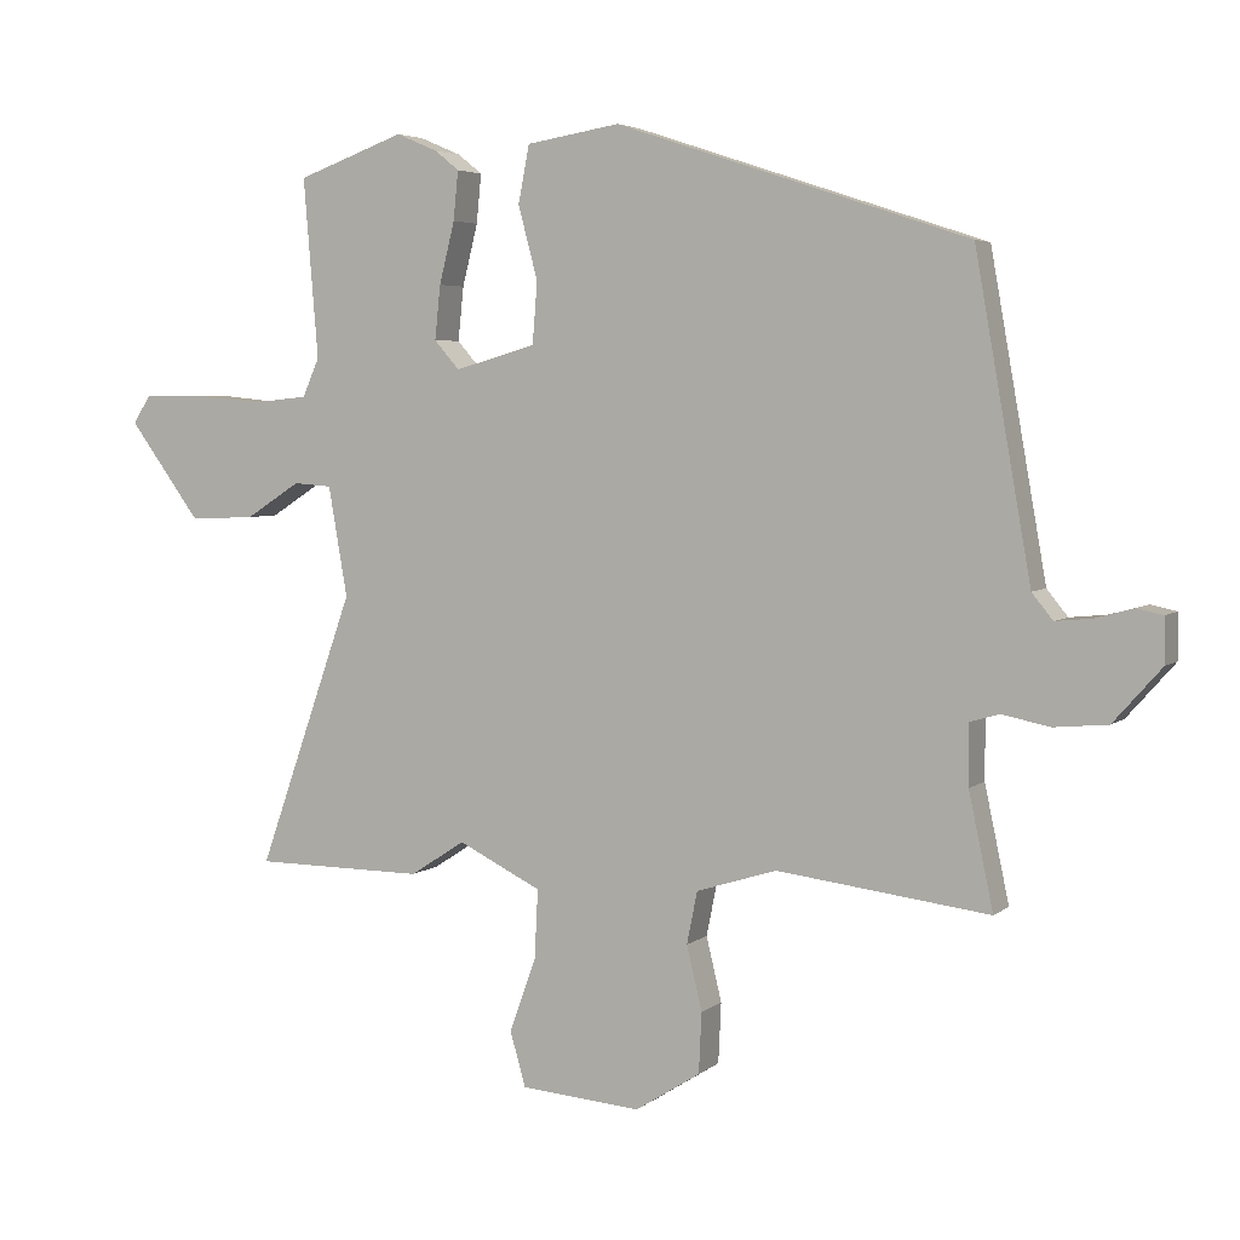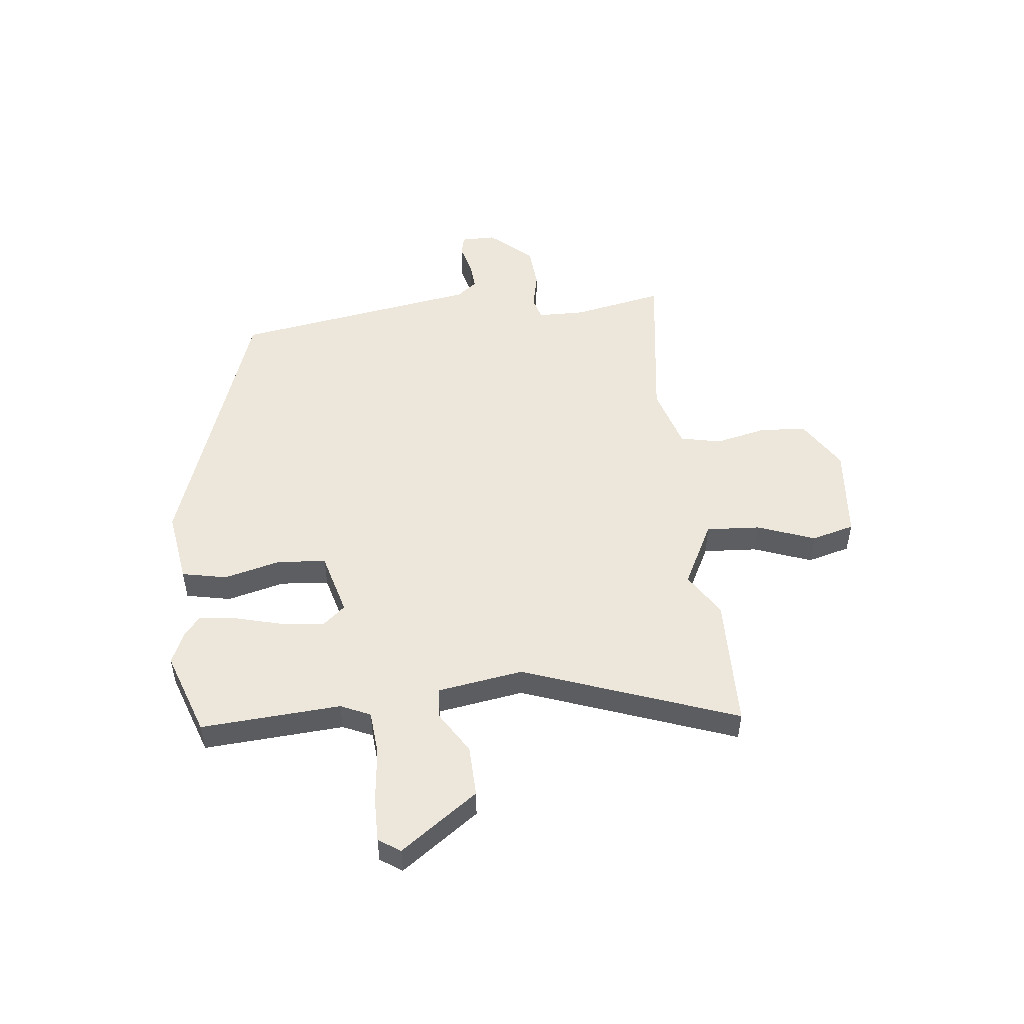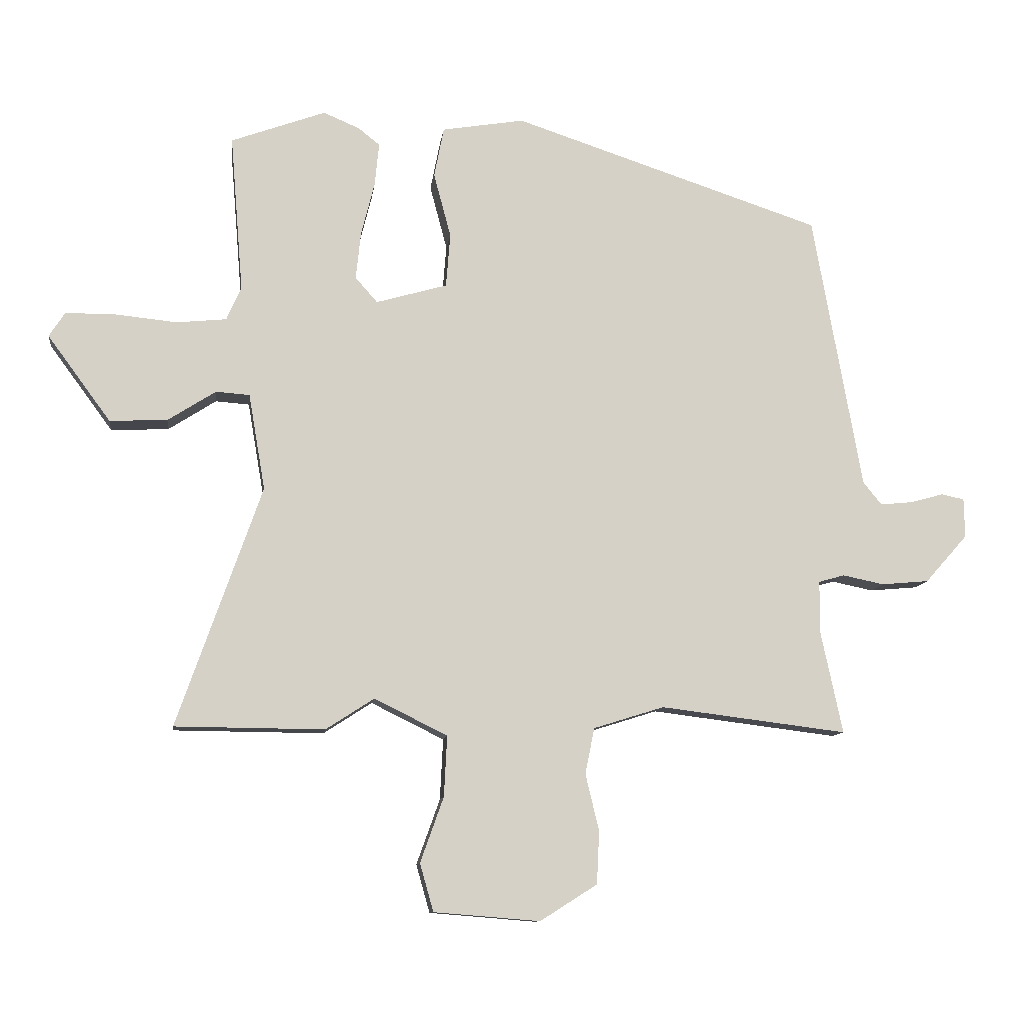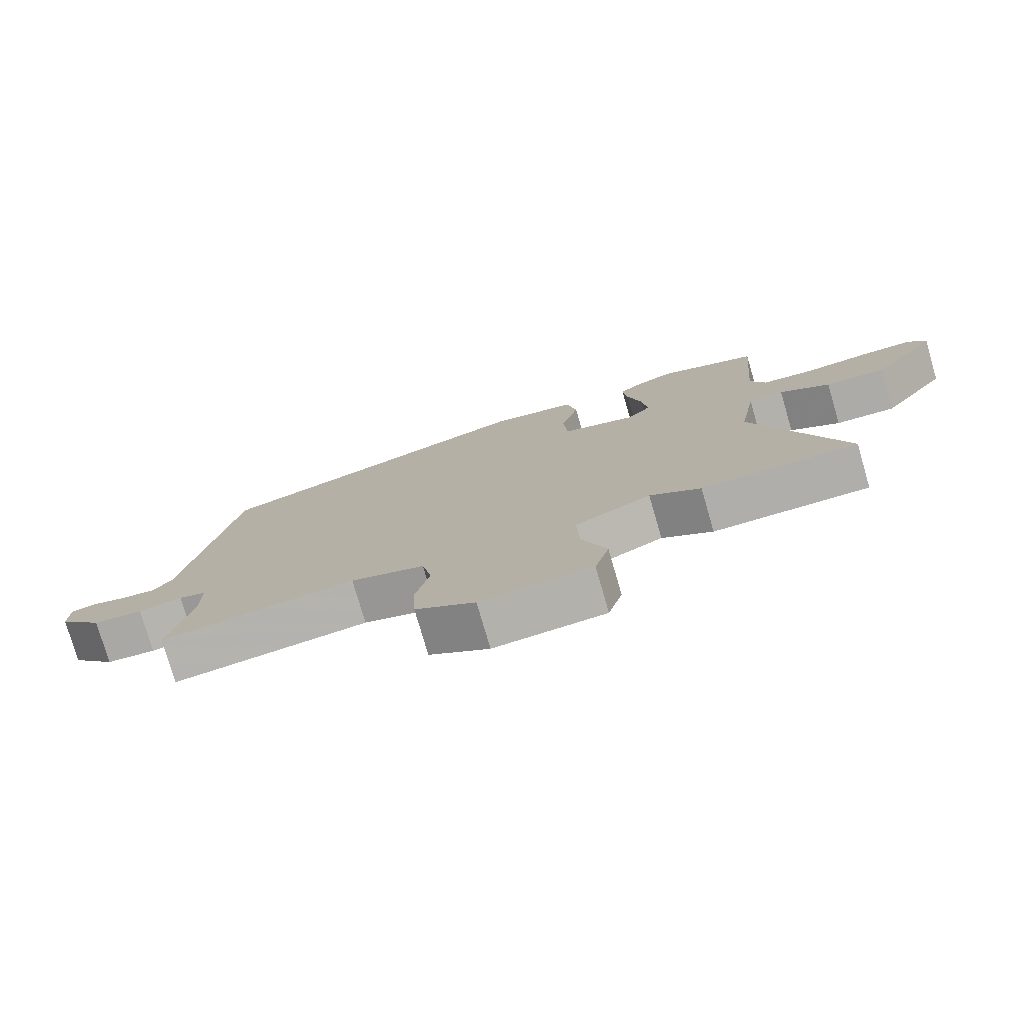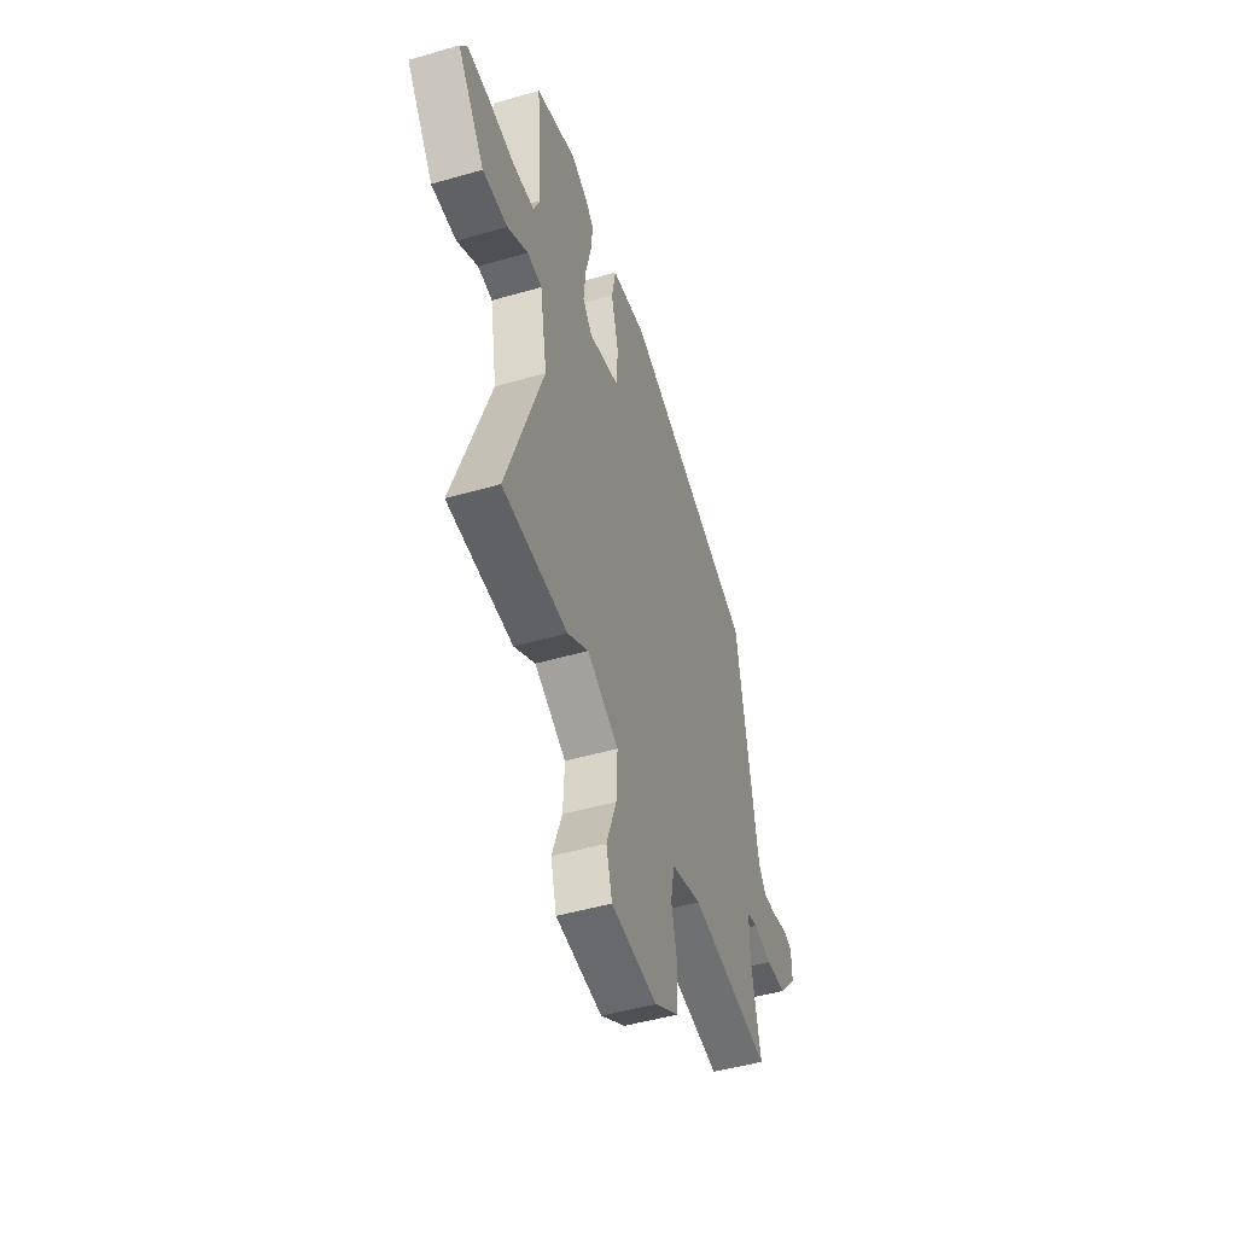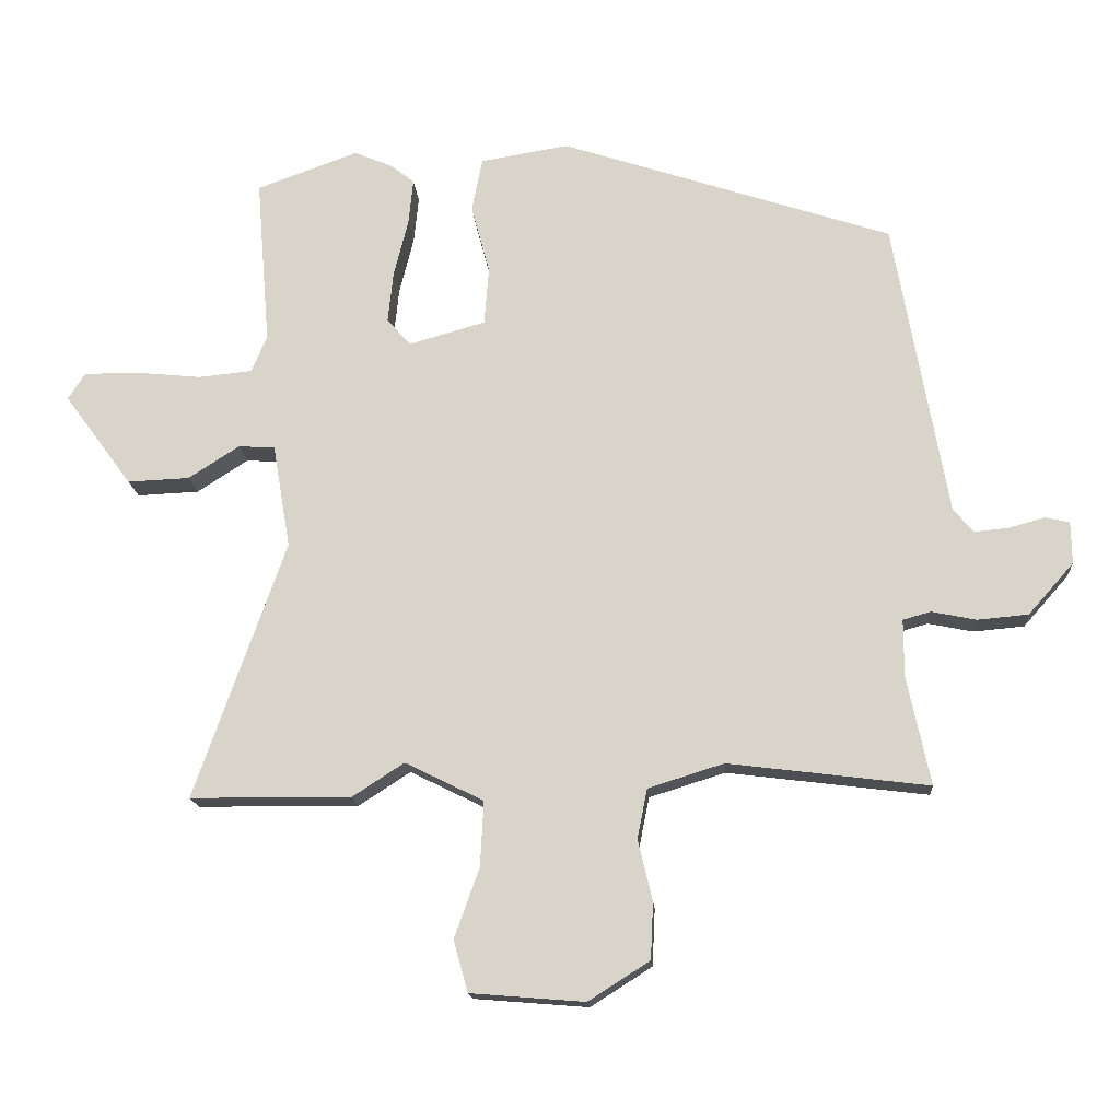
<metadata>
{"format":"obj","ext":"obj","renderer":"f3d","projection":"perspective","resolution":1024,"background":"white","views":[{"elev":4.4,"azim":-155.5,"up":"+Z"},{"elev":50.6,"azim":84.4,"up":"+Y"},{"elev":-10.5,"azim":172.9,"up":"+Z"},{"elev":-77.4,"azim":16.2,"up":"+Z"},{"elev":-48.4,"azim":107.9,"up":"+Z"},{"elev":-16.2,"azim":-175.9,"up":"+Z"}]}
</metadata>
<code>
v -0.499 0.07 -0.496
v -0.464 0.07 -0.331
v -0.464 0.07 -0.244
v -0.506 0.07 -0.232
v -0.574 0.07 -0.246
v -0.651 0.07 -0.239
v -0.72 0.07 -0.161
v -0.719 0.07 -0.097
v -0.682 0.07 -0.089
v -0.627 0.07 -0.104
v -0.575 0.07 -0.109
v -0.545 0.07 -0.072
v -0.465 0.07 0.379
v 0.039 0.07 0.546
v 0.173 0.07 0.524
v 0.189 0.07 0.442
v 0.161 0.07 0.337
v 0.168 0.07 0.249
v 0.284 0.07 0.216
v 0.32 0.07 0.257
v 0.312 0.07 0.334
v 0.29 0.07 0.422
v 0.283 0.07 0.492
v 0.318 0.07 0.52
v 0.377 0.07 0.545
v 0.531 0.07 0.489
v 0.51 0.07 0.233
v 0.534 0.07 0.178
v 0.615 0.07 0.17
v 0.715 0.07 0.18
v 0.797 0.07 0.18
v 0.823 0.07 0.14
v 0.72 0.07 0
v 0.626 0.07 0.004
v 0.548 0.07 0.054
v 0.493 0.07 0.05
v 0.466 0.07 -0.107
v 0.604 0.07 -0.499
v 0.36 0.07 -0.501
v 0.281 0.07 -0.45
v 0.162 0.07 -0.509
v 0.167 0.07 -0.608
v 0.205 0.07 -0.714
v 0.183 0.07 -0.792
v 0.01 0.07 -0.806
v -0.083 0.07 -0.747
v -0.087 0.07 -0.661
v -0.065 0.07 -0.569
v -0.08 0.07 -0.494
v -0.195 0.07 -0.458
v -0.499 0 -0.496
v -0.464 0 -0.331
v -0.464 0 -0.244
v -0.506 0 -0.232
v -0.574 0 -0.246
v -0.651 0 -0.239
v -0.72 0 -0.161
v -0.719 0 -0.097
v -0.682 0 -0.089
v -0.627 0 -0.104
v -0.575 0 -0.109
v -0.545 0 -0.072
v -0.465 0 0.379
v 0.039 0 0.546
v 0.173 0 0.524
v 0.189 0 0.442
v 0.161 0 0.337
v 0.168 0 0.249
v 0.284 0 0.216
v 0.32 0 0.257
v 0.312 0 0.334
v 0.29 0 0.422
v 0.283 0 0.492
v 0.318 0 0.52
v 0.377 0 0.545
v 0.531 0 0.489
v 0.51 0 0.233
v 0.534 0 0.178
v 0.615 0 0.17
v 0.715 0 0.18
v 0.797 0 0.18
v 0.823 0 0.14
v 0.72 0 0
v 0.626 0 0.004
v 0.548 0 0.054
v 0.493 0 0.05
v 0.466 0 -0.107
v 0.604 0 -0.499
v 0.36 0 -0.501
v 0.281 0 -0.45
v 0.162 0 -0.509
v 0.167 0 -0.608
v 0.205 0 -0.714
v 0.183 0 -0.792
v 0.01 0 -0.806
v -0.083 0 -0.747
v -0.087 0 -0.661
v -0.065 0 -0.569
v -0.08 0 -0.494
v -0.195 0 -0.458
f 45 46 47 48
f 45 48 49
f 42 43 44 45
f 41 42 45 49
f 40 41 49 50
f 37 38 39 40
f 36 37 40 50
f 32 33 34 35
f 32 35 36
f 29 30 31 32
f 28 29 32 36
f 27 28 36 50
f 21 22 23 24
f 20 21 24 25
f 14 15 16 17
f 12 13 14 17
f 11 12 17 18
f 7 8 9 10
f 7 10 11
f 4 5 6 7
f 3 4 7 11
f 27 50 1 2
f 20 25 26 27
f 19 20 27
f 19 27 2 3
f 3 11 18 19
f 98 97 96 95
f 99 98 95
f 95 94 93 92
f 99 95 92 91
f 100 99 91 90
f 90 89 88 87
f 100 90 87 86
f 85 84 83 82
f 86 85 82
f 82 81 80 79
f 86 82 79 78
f 100 86 78 77
f 74 73 72 71
f 75 74 71 70
f 67 66 65 64
f 67 64 63 62
f 68 67 62 61
f 60 59 58 57
f 61 60 57
f 57 56 55 54
f 61 57 54 53
f 52 51 100 77
f 77 76 75 70
f 77 70 69
f 53 52 77 69
f 69 68 61 53
f 1 51 52 2
f 2 52 53 3
f 3 53 54 4
f 4 54 55 5
f 5 55 56 6
f 6 56 57 7
f 7 57 58 8
f 8 58 59 9
f 9 59 60 10
f 10 60 61 11
f 11 61 62 12
f 12 62 63 13
f 13 63 64 14
f 14 64 65 15
f 15 65 66 16
f 16 66 67 17
f 17 67 68 18
f 18 68 69 19
f 19 69 70 20
f 20 70 71 21
f 21 71 72 22
f 22 72 73 23
f 23 73 74 24
f 24 74 75 25
f 25 75 76 26
f 26 76 77 27
f 27 77 78 28
f 28 78 79 29
f 29 79 80 30
f 30 80 81 31
f 31 81 82 32
f 32 82 83 33
f 33 83 84 34
f 34 84 85 35
f 35 85 86 36
f 36 86 87 37
f 37 87 88 38
f 38 88 89 39
f 39 89 90 40
f 40 90 91 41
f 41 91 92 42
f 42 92 93 43
f 43 93 94 44
f 44 94 95 45
f 45 95 96 46
f 46 96 97 47
f 47 97 98 48
f 48 98 99 49
f 49 99 100 50
f 50 100 51 1

</code>
